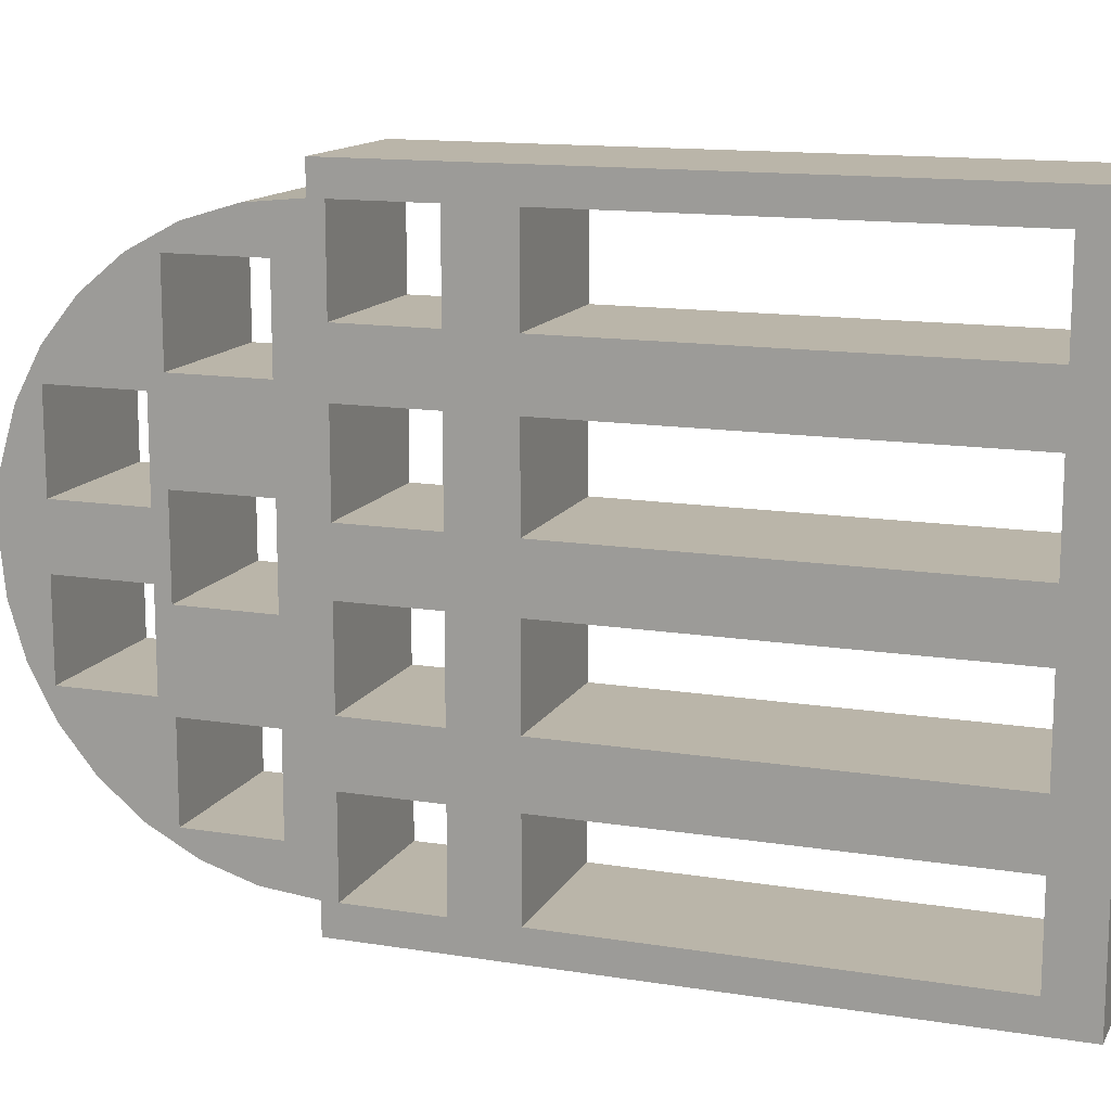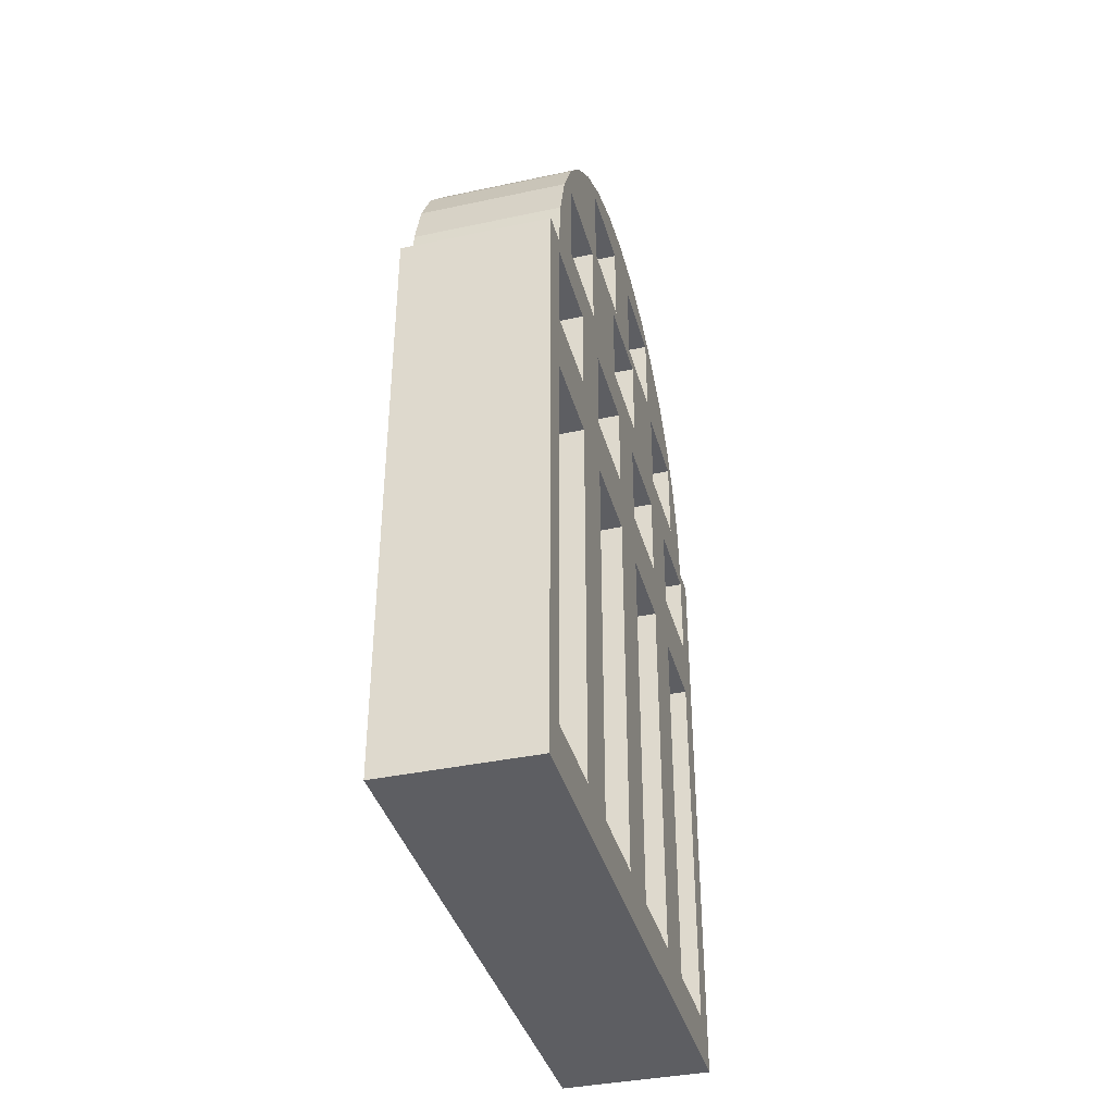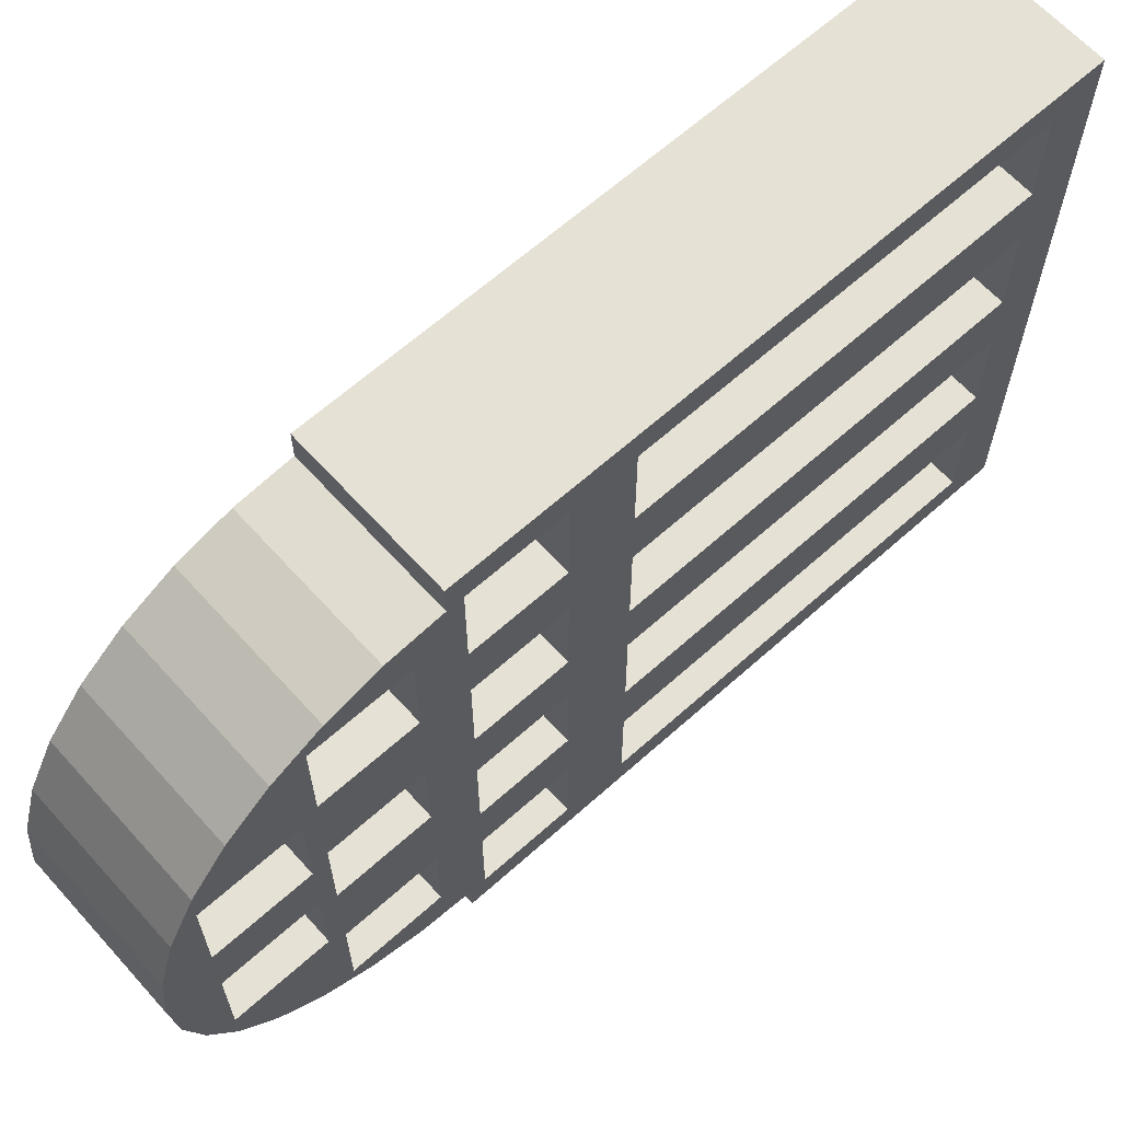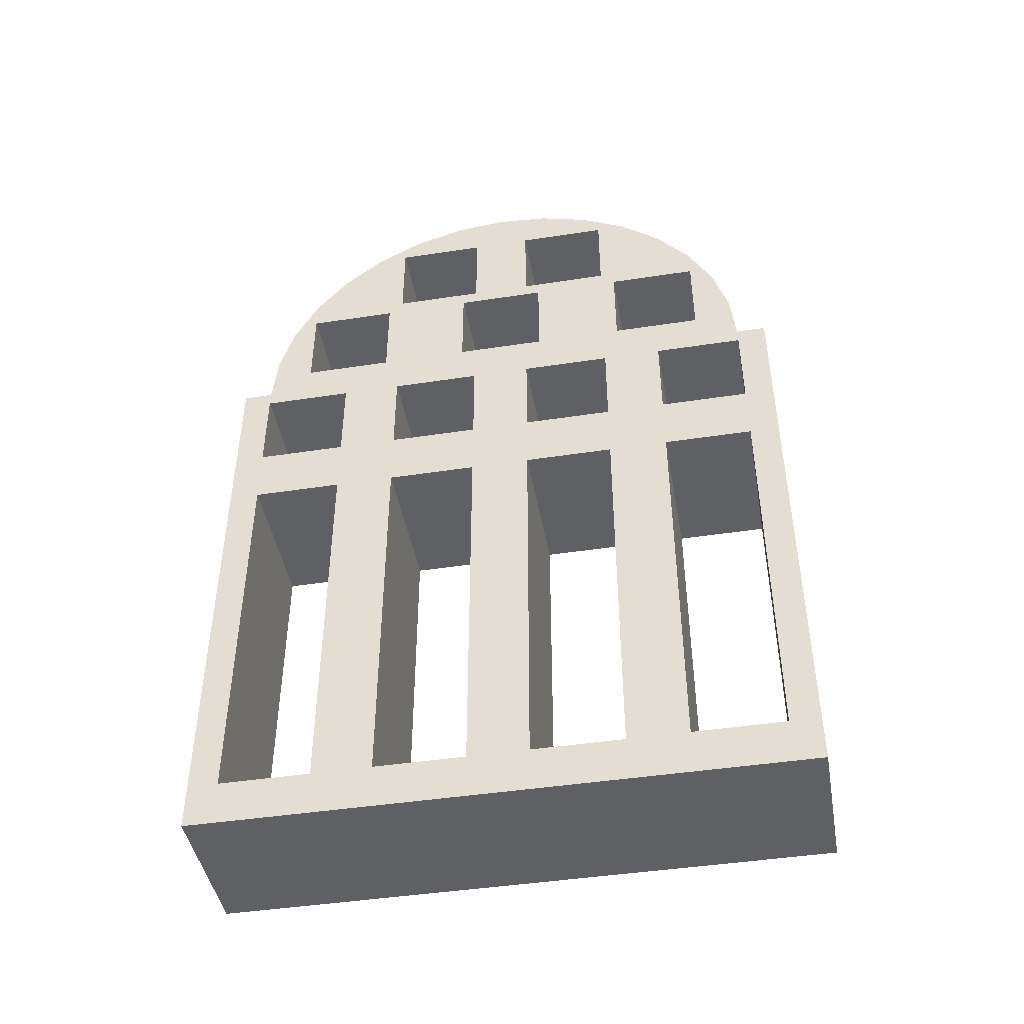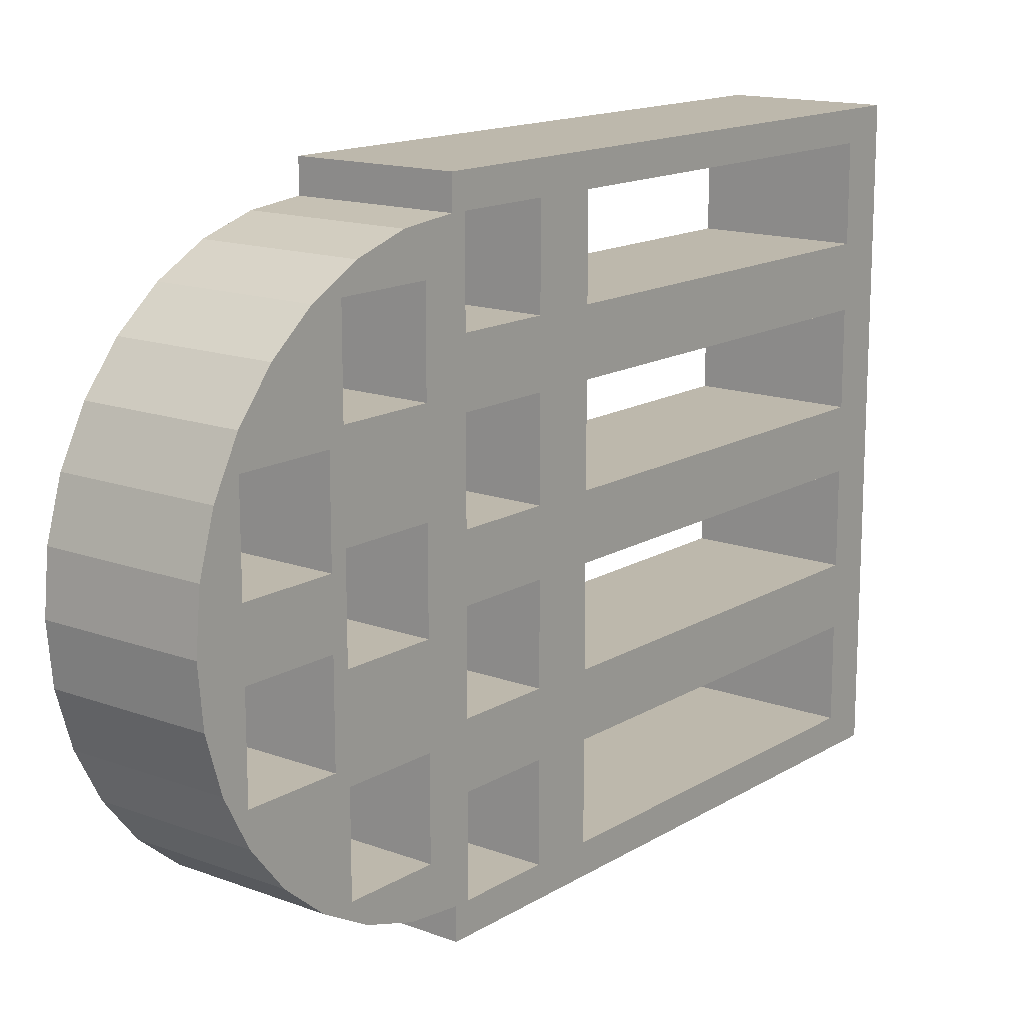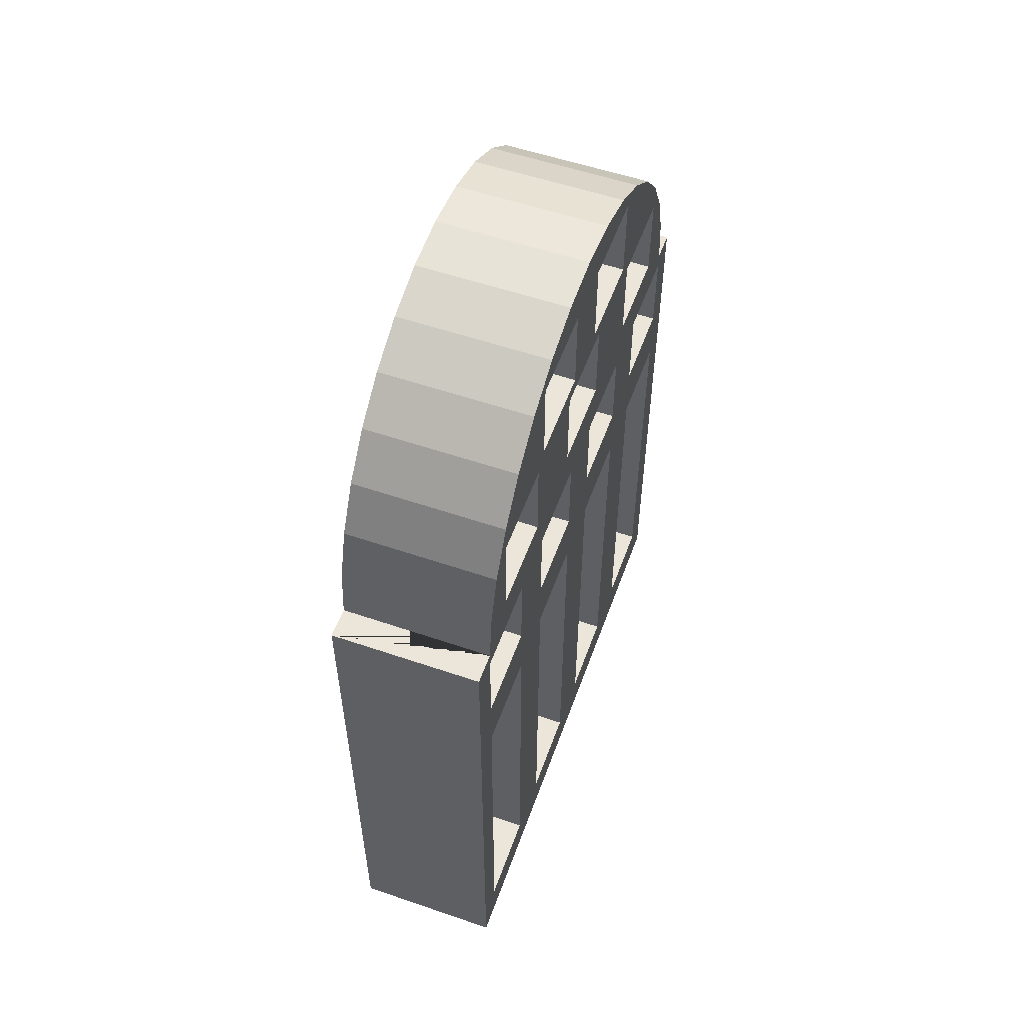
<metadata>
{"format":"obj","ext":"obj","renderer":"f3d","projection":"perspective","resolution":1024,"background":"white","views":[{"elev":13.7,"azim":-70.2,"up":"+Z"},{"elev":-38.3,"azim":-164.9,"up":"+Y"},{"elev":64.2,"azim":-132.1,"up":"+Z"},{"elev":-44.9,"azim":100.1,"up":"+Y"},{"elev":14.9,"azim":-141.7,"up":"+Z"},{"elev":55.4,"azim":-160.2,"up":"+Y"}]}
</metadata>
<code>
o Cylinder_Cylinder.002
v -0.5 -2 2
v -0.5 2 2
v -0.5 -2 -2
v -0.5 2 -2
v 0.5 -2 2
v 0.5 2 2
v 0.5 -2 -2
v 0.5 2 -2
v 0.5 1.3 -1.2
v -0.5 1.3 -1.2
v 0.5 1.3 -1.8
v -0.5 1.3 -1.8
v 0.5 1.9 -1.2
v -0.5 1.9 -1.2
v 0.5 1.9 -1.8
v -0.5 1.9 -1.8
v -0.5 1.3 -0.2
v 0.5 1.3 -0.2
v -0.5 1.3 -0.8
v 0.5 1.3 -0.8
v -0.5 1.9 -0.2
v 0.5 1.9 -0.2
v -0.5 1.9 -0.8
v 0.5 1.9 -0.8
v -0.5 1.3 0.8
v 0.5 1.3 0.8
v -0.5 1.3 0.2
v 0.5 1.3 0.2
v -0.5 1.9 0.8
v 0.5 1.9 0.8
v -0.5 1.9 0.2
v 0.5 1.9 0.2
v -0.5 1.3 1.8
v 0.5 1.3 1.8
v -0.5 1.3 1.2
v 0.5 1.3 1.2
v -0.5 1.9 1.8
v 0.5 1.9 1.8
v -0.5 1.9 1.2
v 0.5 1.9 1.2
v 0.5 -1.7 -1.2
v -0.5 -1.7 -1.2
v 0.5 -1.7 -1.8
v -0.5 -1.7 -1.8
v 0.5 0.9 -1.2
v -0.5 0.9 -1.2
v 0.5 0.9 -1.8
v -0.5 0.9 -1.8
v 0.5 -1.7 -0.2
v -0.5 -1.7 -0.2
v 0.5 -1.7 -0.8
v -0.5 -1.7 -0.8
v 0.5 0.9 -0.2
v -0.5 0.9 -0.2
v 0.5 0.9 -0.8
v -0.5 0.9 -0.8
v -0.5 -1.7 0.8
v 0.5 -1.7 0.8
v -0.5 -1.7 0.2
v 0.5 -1.7 0.2
v 0.5 0.9 0.8
v -0.5 0.9 0.8
v 0.5 0.9 0.2
v -0.5 0.9 0.2
v 0.5 -1.7 1.8
v -0.5 -1.7 1.8
v 0.5 -1.7 1.2
v -0.5 -1.7 1.2
v 0.5 0.9 1.8
v -0.5 0.9 1.8
v 0.5 0.9 1.2
v -0.5 0.9 1.2
v -0.5 2 -1.8
v 0.5 2 -1.8
v -0.5 2 1.8
v 0.5 2 1.8
v -0.5 2.351 1.765
v 0.5 2.351 1.765
v -0.5 2.689 1.663
v 0.5 2.689 1.663
v -0.5 3 1.497
v 0.5 3 1.497
v -0.5 3.273 1.273
v 0.5 3.273 1.273
v -0.5 3.497 1
v 0.5 3.497 1
v -0.5 3.663 0.6888
v 0.5 3.663 0.6888
v -0.5 3.765 0.3512
v 0.5 3.765 0.3512
v -0.5 3.8 -2e-06
v 0.5 3.8 -2e-06
v -0.5 3.765 -0.3512
v 0.5 3.765 -0.3512
v -0.5 3.663 -0.6888
v 0.5 3.663 -0.6888
v -0.5 3.497 -1
v 0.5 3.497 -1
v -0.5 3.273 -1.273
v 0.5 3.273 -1.273
v -0.5 3 -1.497
v 0.5 3 -1.497
v -0.5 2.689 -1.663
v 0.5 2.689 -1.663
v -0.5 2.351 -1.765
v 0.5 2.351 -1.765
v 0.5 2.9 0.8
v -0.5 2.9 0.8
v 0.5 2.9 0.2
v -0.5 2.9 0.2
v 0.5 3.5 0.8
v -0.5 3.5 0.8
v 0.5 3.5 0.2
v -0.5 3.5 0.2
v 0.5 2.9 -0.2
v -0.5 2.9 -0.2
v 0.5 2.9 -0.8
v -0.5 2.9 -0.8
v 0.5 3.5 -0.2
v -0.5 3.5 -0.2
v 0.5 3.5 -0.8
v -0.5 3.5 -0.8
v 0.5 2.2 1.5
v -0.5 2.2 1.5
v 0.5 2.2 0.9
v -0.5 2.2 0.9
v 0.5 2.8 1.5
v -0.5 2.8 1.5
v 0.5 2.8 0.9
v -0.5 2.8 0.9
v 0.5 2.2 0.3
v -0.5 2.2 0.3
v 0.5 2.2 -0.3
v -0.5 2.2 -0.3
v 0.5 2.8 0.3
v -0.5 2.8 0.3
v 0.5 2.8 -0.3
v -0.5 2.8 -0.3
v 0.5 2.2 -0.9
v -0.5 2.2 -0.9
v 0.5 2.2 -1.5
v -0.5 2.2 -1.5
v 0.5 2.8 -0.9
v -0.5 2.8 -0.9
v 0.5 2.8 -1.5
v -0.5 2.8 -1.5
v 0.45 2 1.8
v -0.45 2 -1.8
v -0.45 2 -1.8
v -0.5 2 -1.8
v 0.45 2 1.8
v 0.5 2 1.8
f 60 63 64 59
f 3 4 8 7
f 7 8 47 43 41 5
f 5 6 2 1
f 3 7 5 1
f 8 4 150 75 73 148 74
f 12 11 15 16
f 10 9 11 12
f 13 14 16 15
f 9 10 14 13
f 32 31 27 28
f 17 18 20 19
f 22 21 23 24
f 17 21 22 18
f 20 24 23 19
f 25 26 28 27
f 30 29 31 32
f 30 26 25 29
f 33 34 36 35
f 39 40 38 37
f 34 33 37 38
f 44 43 47 48
f 42 41 43 44
f 45 46 48 47
f 41 42 46 45
f 51 55 56 52
f 39 35 36 40
f 50 49 51 52
f 53 54 56 55
f 53 49 50 54
f 57 58 60 59
f 61 62 64 63
f 58 57 62 61
f 68 67 71 72
f 66 65 67 68
f 69 70 72 71
f 65 66 70 69
f 75 151 76 78 77
f 77 78 80 79
f 79 80 82 81
f 81 82 84 83
f 83 84 86 85
f 85 86 88 87
f 87 88 90 89
f 89 90 92 91
f 91 92 94 93
f 93 94 96 95
f 95 96 98 97
f 97 98 100 99
f 99 100 102 101
f 101 102 104 103
f 103 104 106 105
f 105 106 74 149 73
f 129 127 128 130
f 73 149 74 76 151 75
f 113 109 115 119
f 96 94 119 121 98
f 110 109 113 114
f 75 77 79 128 124
f 108 107 109 110
f 111 112 114 113
f 107 108 112 111
f 90 88 111 113 92
f 118 117 121 122
f 87 89 114 112 85
f 116 115 117 118
f 119 120 122 121
f 115 116 120 119
f 125 126 124 123
f 125 129 130 126
f 127 123 124 128
f 144 146 145 143
f 134 133 137 138
f 81 128 79
f 132 131 133 134
f 135 136 138 137
f 131 132 136 135
f 141 145 146 142
f 143 139 140 144
f 92 113 119 94
f 142 140 139 141
f 98 121 117 100
f 102 100 117 143 145
f 102 145 104
f 106 104 145 141 74
f 117 115 137 143
f 88 86 111
f 137 115 109 135
f 84 82 127 129 107 111 86
f 107 129 135 109
f 76 123 127 82 80 78
f 129 125 131 135
f 133 139 143 137
f 133 131 125 123 76 74 141
f 91 93 120 114 89
f 95 122 120 93
f 95 97 122
f 81 83 85 112 108 130 128
f 99 101 146 144 118 122 97
f 103 146 101
f 103 105 73 142 146
f 118 144 138 116
f 138 136 110 116
f 114 120 116 110
f 110 136 130 108
f 126 130 136 132
f 138 144 140 134
f 73 75 124 126 132 134 140 142
f 74 148 73 75 147 76
f 76 147 75 2 6 152 74
f 35 39 29 25
f 21 17 27 31
f 14 10 19 23
f 10 12 48 46 33 35 25 27 17 19
f 56 54 64 62
f 72 70 33 46
f 21 31 29 39 37 23
f 39 29 31 150 75 2 37
f 150 4 16 14 23 31
f 3 44 48 12 16 4
f 2 37 33 70 66 1
f 42 52 56 46
f 50 59 64 54
f 57 68 72 62
f 150 31 37 2
f 1 66 68 57 59 50 52 42 44 3
f 8 74 15
f 152 6 38
f 13 15 74 152 38 40 22 24
f 15 11 47 8
f 9 18 20 45 47 11
f 45 20 18 28 26 36 34 69 71 61 63 53 55
f 13 24 20 9
f 28 18 22 32
f 30 40 36 26
f 41 45 55 51
f 49 53 63 60
f 58 61 71 67
f 5 41 51 49 60 58 65
f 6 5 65 38
l 18 26
l 45 28

</code>
